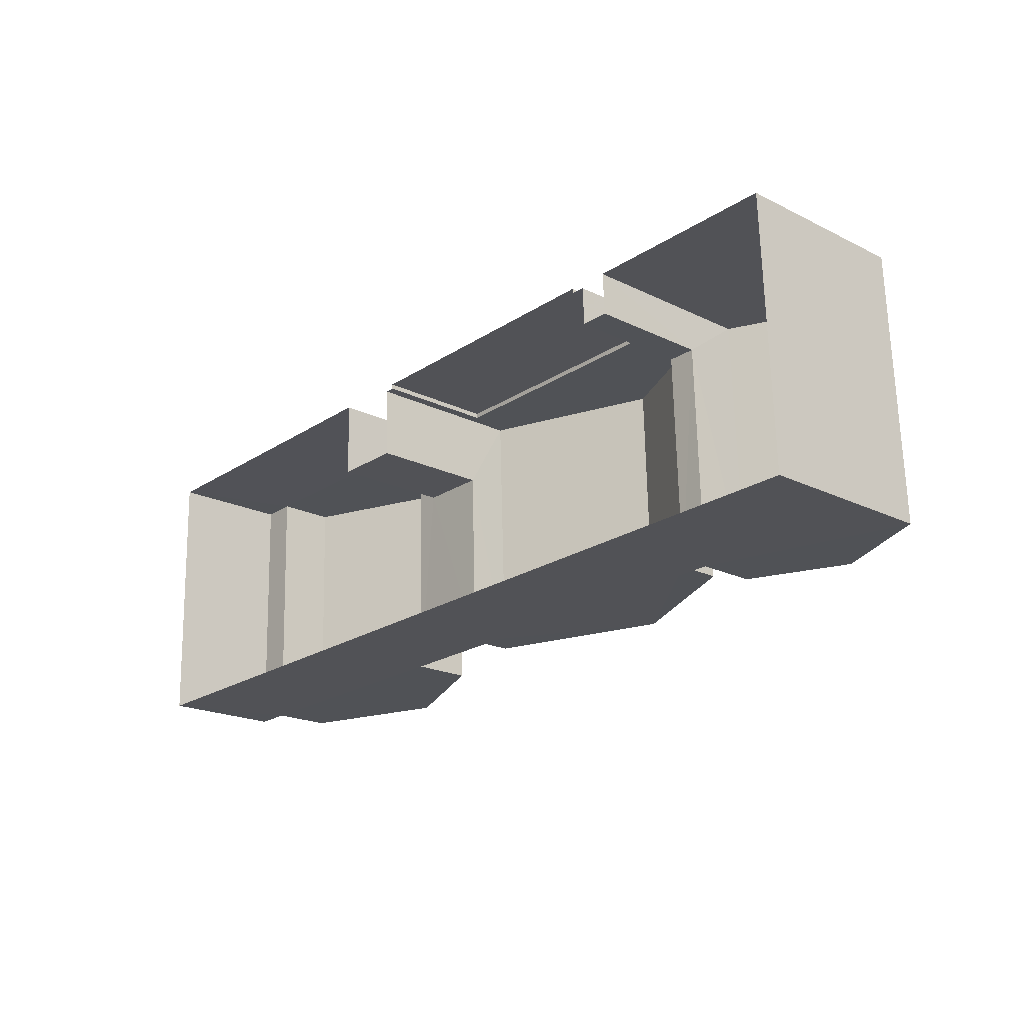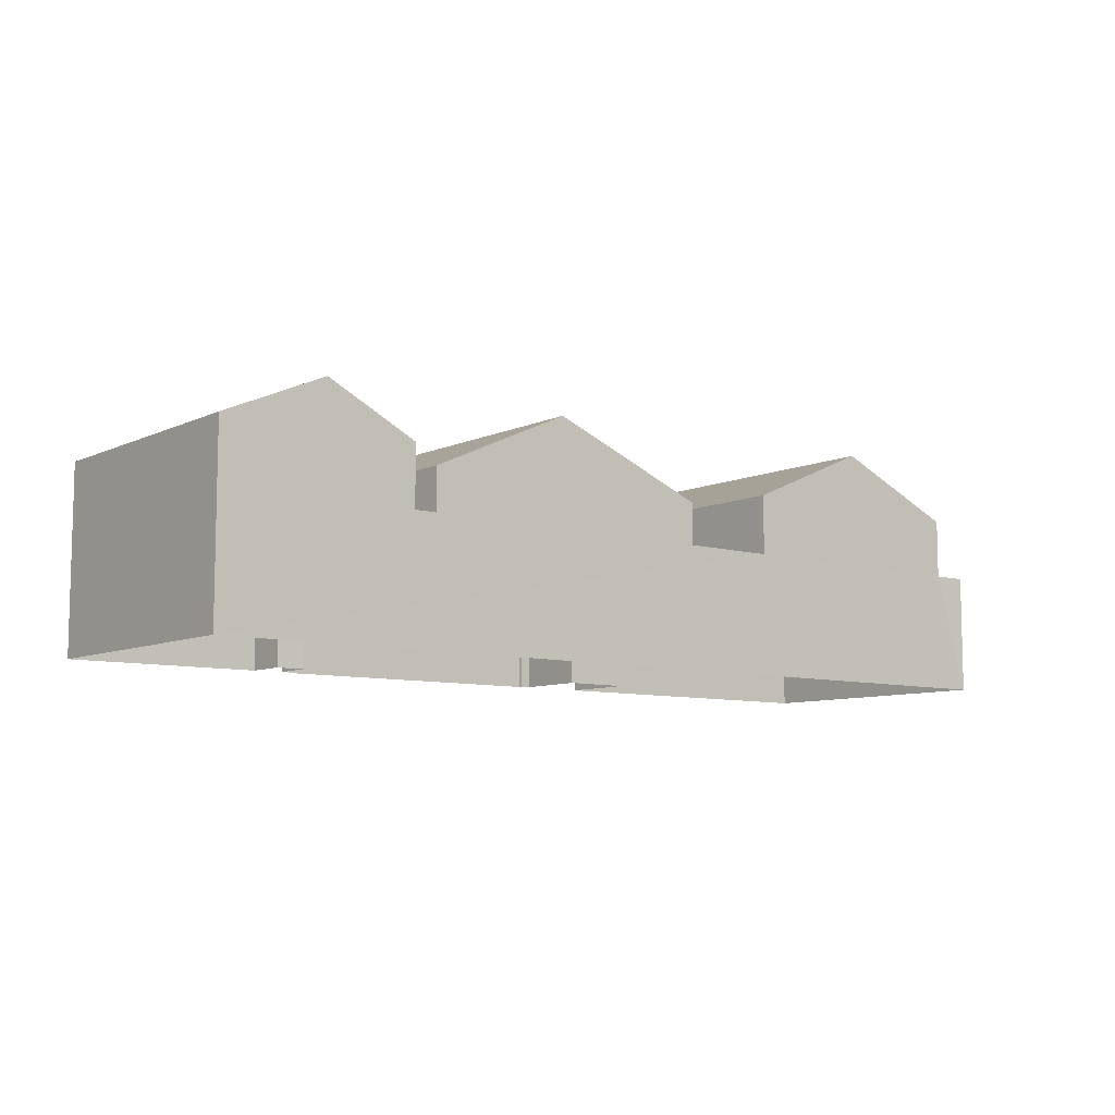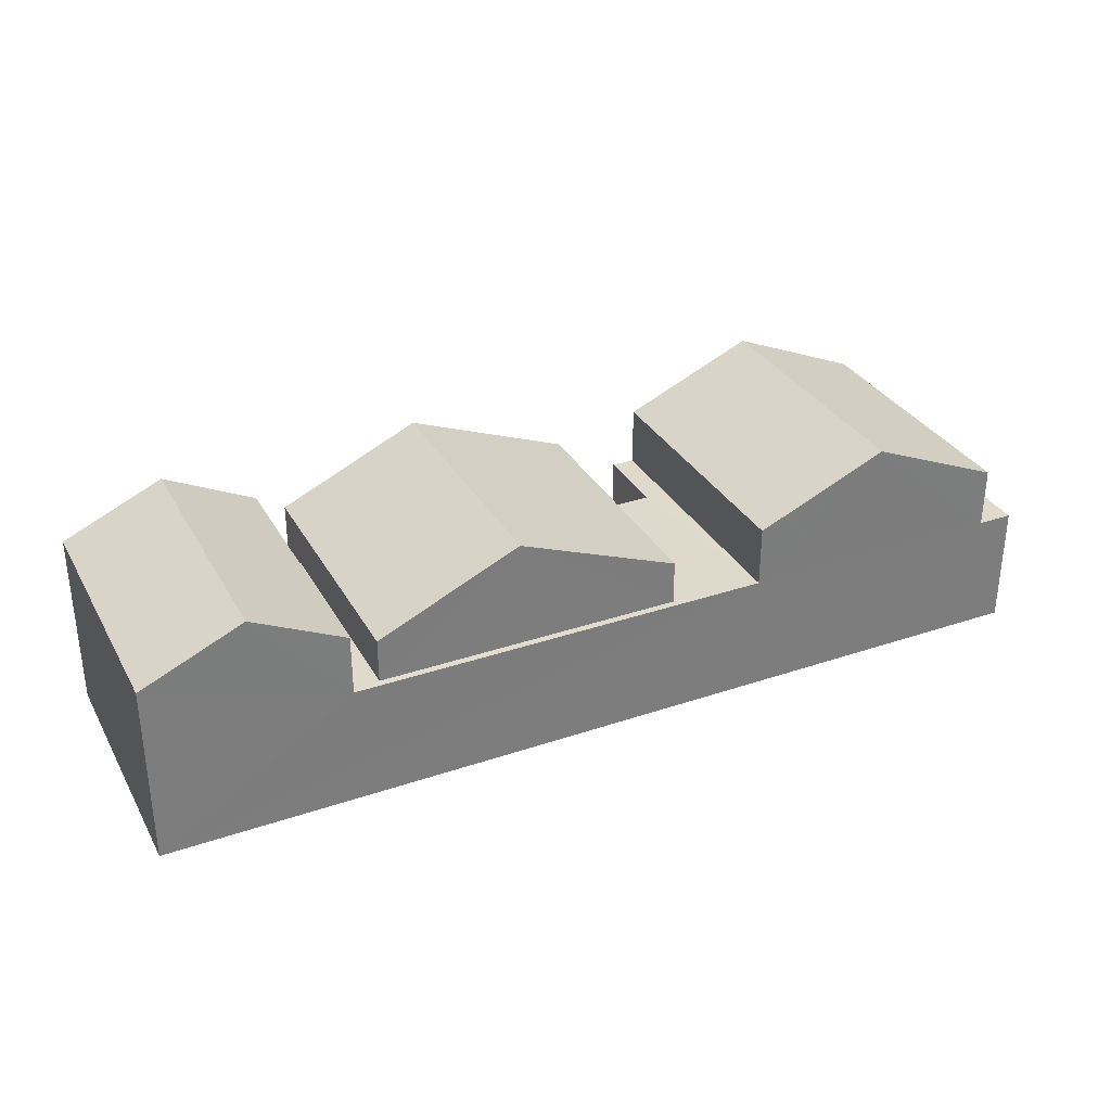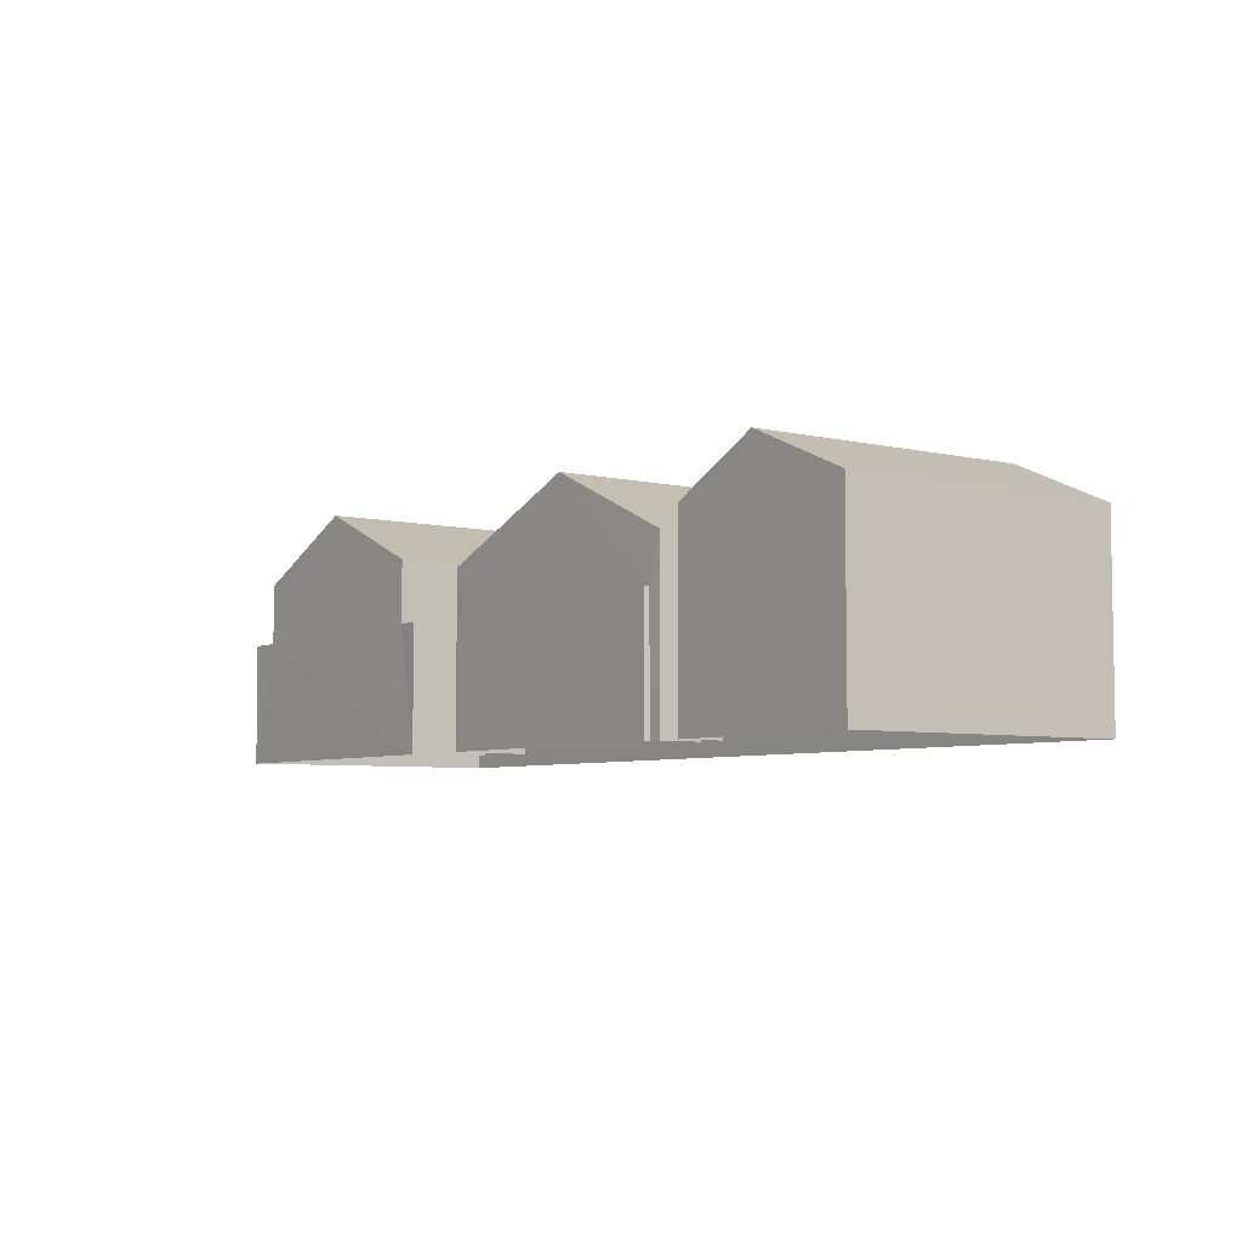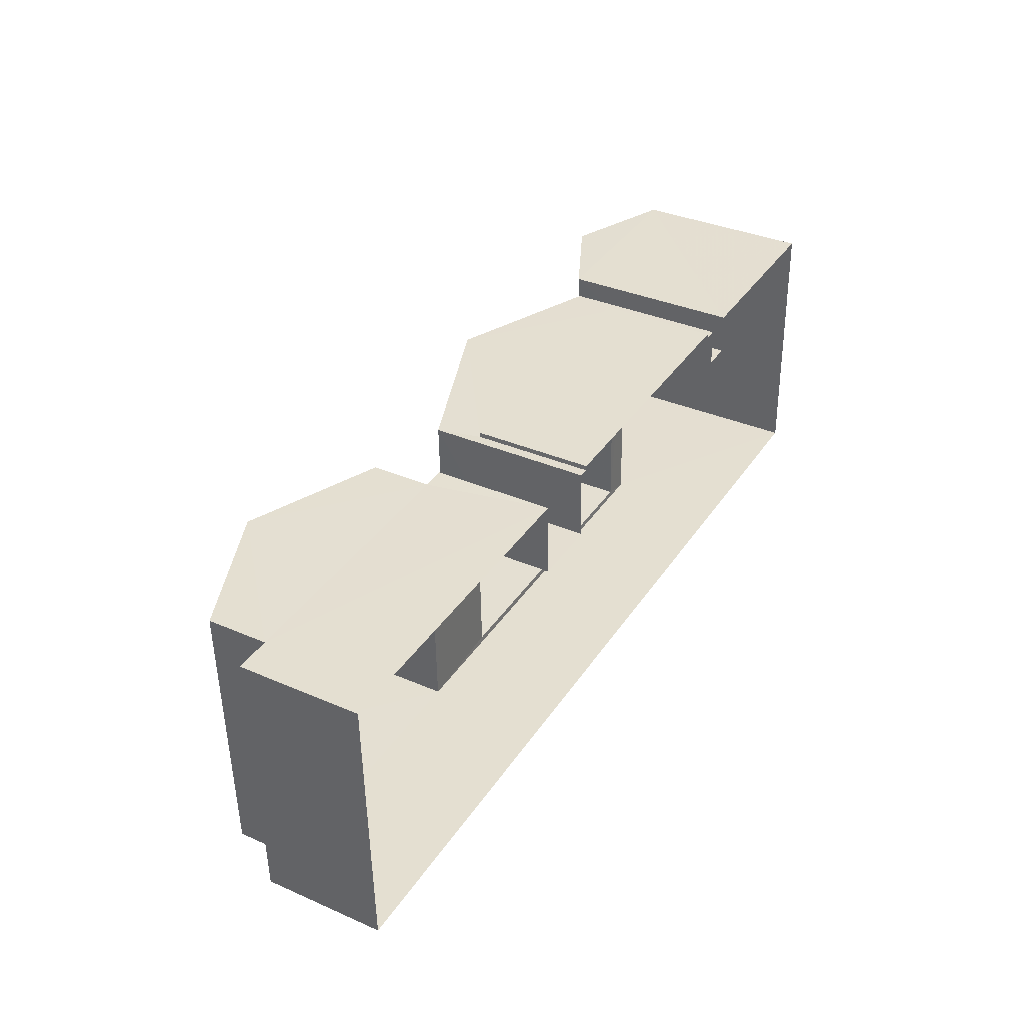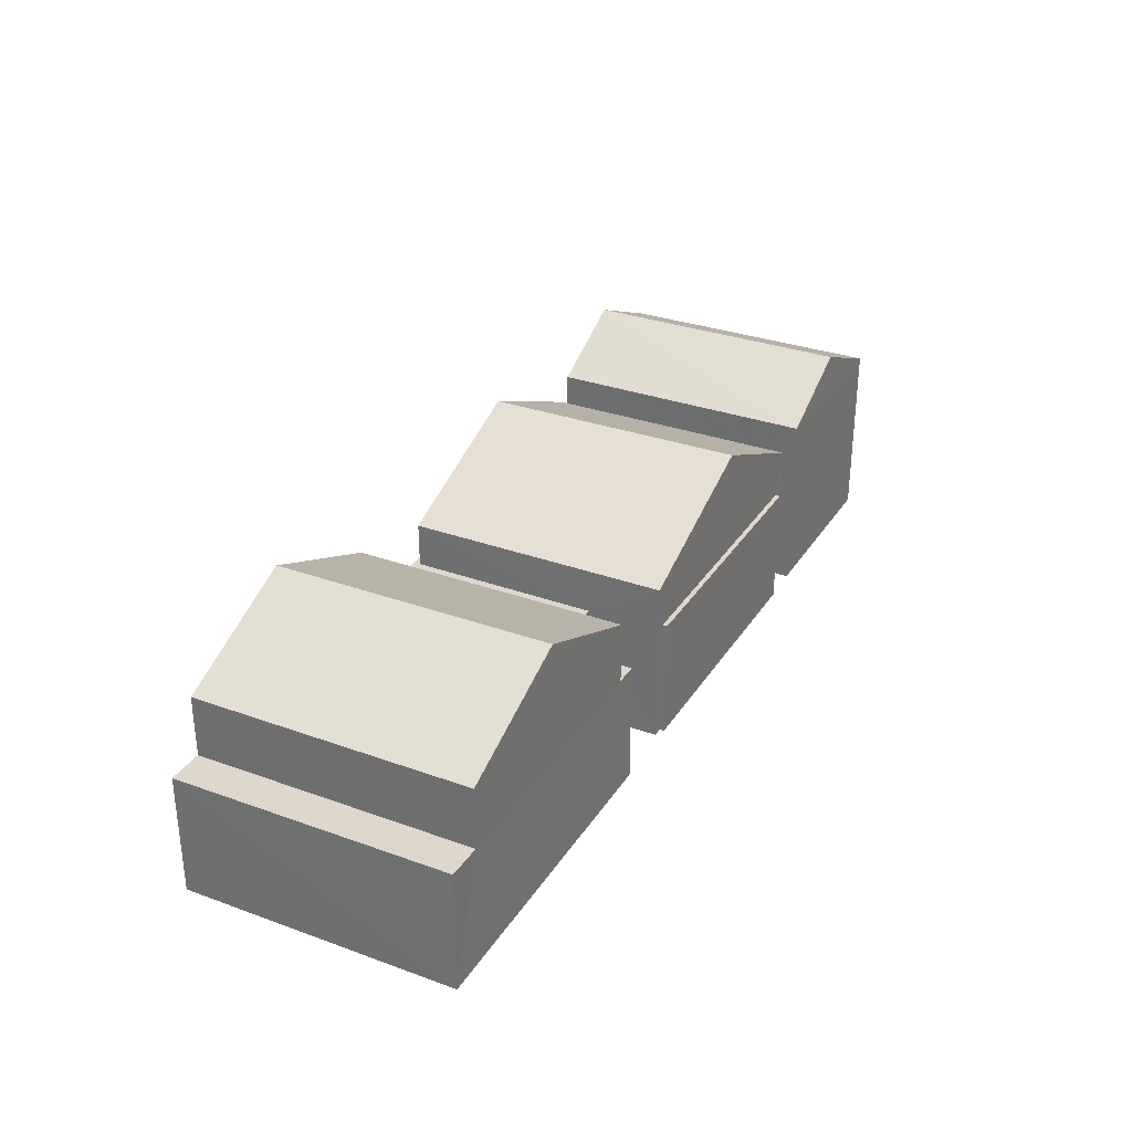
<metadata>
{"format":"obj","ext":"obj","renderer":"f3d","projection":"perspective","resolution":1024,"background":"white","views":[{"elev":-19.9,"azim":-132.1,"up":"+Y"},{"elev":-8.3,"azim":-40.6,"up":"+Z"},{"elev":32.3,"azim":-27.2,"up":"+Z"},{"elev":-5.6,"azim":-127.3,"up":"+Z"},{"elev":35.4,"azim":119.9,"up":"+Y"},{"elev":31.3,"azim":115.4,"up":"+Z"}]}
</metadata>
<code>
v -3.729e+05 -1.035e+05 30.72
v -3.729e+05 -1.035e+05 30.72
v -3.729e+05 -1.035e+05 30.72
v -3.729e+05 -1.035e+05 30.72
v -3.729e+05 -1.035e+05 30.72
v -3.729e+05 -1.035e+05 30.72
v -3.729e+05 -1.035e+05 30.72
v -3.729e+05 -1.035e+05 30.72
v -3.729e+05 -1.035e+05 30.72
v -3.729e+05 -1.035e+05 30.72
v -3.729e+05 -1.035e+05 30.72
v -3.729e+05 -1.035e+05 30.72
v -3.729e+05 -1.035e+05 30.72
v -3.729e+05 -1.035e+05 30.72
v -3.729e+05 -1.035e+05 30.72
v -3.729e+05 -1.035e+05 30.72
v -3.729e+05 -1.035e+05 36.64
v -3.729e+05 -1.035e+05 36.63
v -3.729e+05 -1.035e+05 38.93
v -3.729e+05 -1.035e+05 38.93
v -3.729e+05 -1.035e+05 37.22
v -3.729e+05 -1.035e+05 37.22
v -3.729e+05 -1.035e+05 39.26
v -3.729e+05 -1.035e+05 39.26
v -3.729e+05 -1.035e+05 37.22
v -3.729e+05 -1.035e+05 37.22
v -3.729e+05 -1.035e+05 35.07
v -3.729e+05 -1.035e+05 35.07
v -3.729e+05 -1.035e+05 35.07
v -3.729e+05 -1.035e+05 35.07
v -3.729e+05 -1.035e+05 35.07
v -3.729e+05 -1.035e+05 35.07
v -3.729e+05 -1.035e+05 35.07
v -3.729e+05 -1.035e+05 35.07
v -3.729e+05 -1.035e+05 35.07
v -3.729e+05 -1.035e+05 35.07
v -3.729e+05 -1.035e+05 35.07
v -3.729e+05 -1.035e+05 35.07
v -3.729e+05 -1.035e+05 35.07
v -3.729e+05 -1.035e+05 35.07
v -3.729e+05 -1.035e+05 38.82
v -3.729e+05 -1.035e+05 37.22
v -3.729e+05 -1.035e+05 38.82
v -3.729e+05 -1.035e+05 37.22
v -3.729e+05 -1.035e+05 37.22
v -3.729e+05 -1.035e+05 37.22
v -3.729e+05 -1.035e+05 35.07
v -3.729e+05 -1.035e+05 35.07
v -3.729e+05 -1.035e+05 35.07
v -3.729e+05 -1.035e+05 35.07
v -3.729e+05 -1.035e+05 36.63
v -3.729e+05 -1.035e+05 36.64
f 1 2 3
f 1 3 4
f 2 5 6
f 7 5 8
f 9 10 11
f 7 8 12
f 13 6 10
f 3 2 6
f 14 15 16
f 11 10 14
f 15 5 7
f 6 5 15
f 14 10 6
f 14 6 15
f 17 18 19
f 20 17 19
f 21 22 23
f 24 21 23
f 23 25 24
f 23 26 25
f 27 28 29
f 27 30 28
f 31 32 33
f 31 33 34
f 34 35 36
f 37 38 39
f 37 39 36
f 35 33 40
f 35 37 36
f 34 33 35
f 41 42 43
f 41 44 42
f 43 45 41
f 43 46 45
f 47 48 49
f 50 47 49
f 51 52 20
f 19 51 20
f 1 4 27
f 1 27 29
f 4 32 31
f 25 27 24
f 24 31 21
f 4 31 27
f 27 31 24
f 27 25 26
f 30 27 26
f 52 37 20
f 37 35 20
f 35 17 20
f 42 12 46
f 42 46 43
f 12 8 46
f 47 9 48
f 47 10 9
f 50 49 11
f 14 50 11
f 7 12 39
f 12 42 39
f 39 44 36
f 39 42 44
f 33 4 3
f 33 32 4
f 23 30 26
f 2 28 30
f 5 2 34
f 41 45 36
f 34 23 22
f 45 5 36
f 44 41 36
f 36 5 34
f 34 30 23
f 2 30 34
f 45 8 5
f 45 46 8
f 14 16 50
f 47 13 10
f 47 50 19
f 18 13 47
f 16 51 50
f 18 47 19
f 50 51 19
f 49 9 11
f 49 48 9
f 16 38 51
f 51 38 52
f 16 15 38
f 52 38 37
f 28 2 1
f 29 28 1
f 40 33 3
f 6 40 3
f 39 38 15
f 7 39 15
f 6 13 40
f 13 18 40
f 40 17 35
f 40 18 17
f 31 22 21
f 31 34 22

</code>
